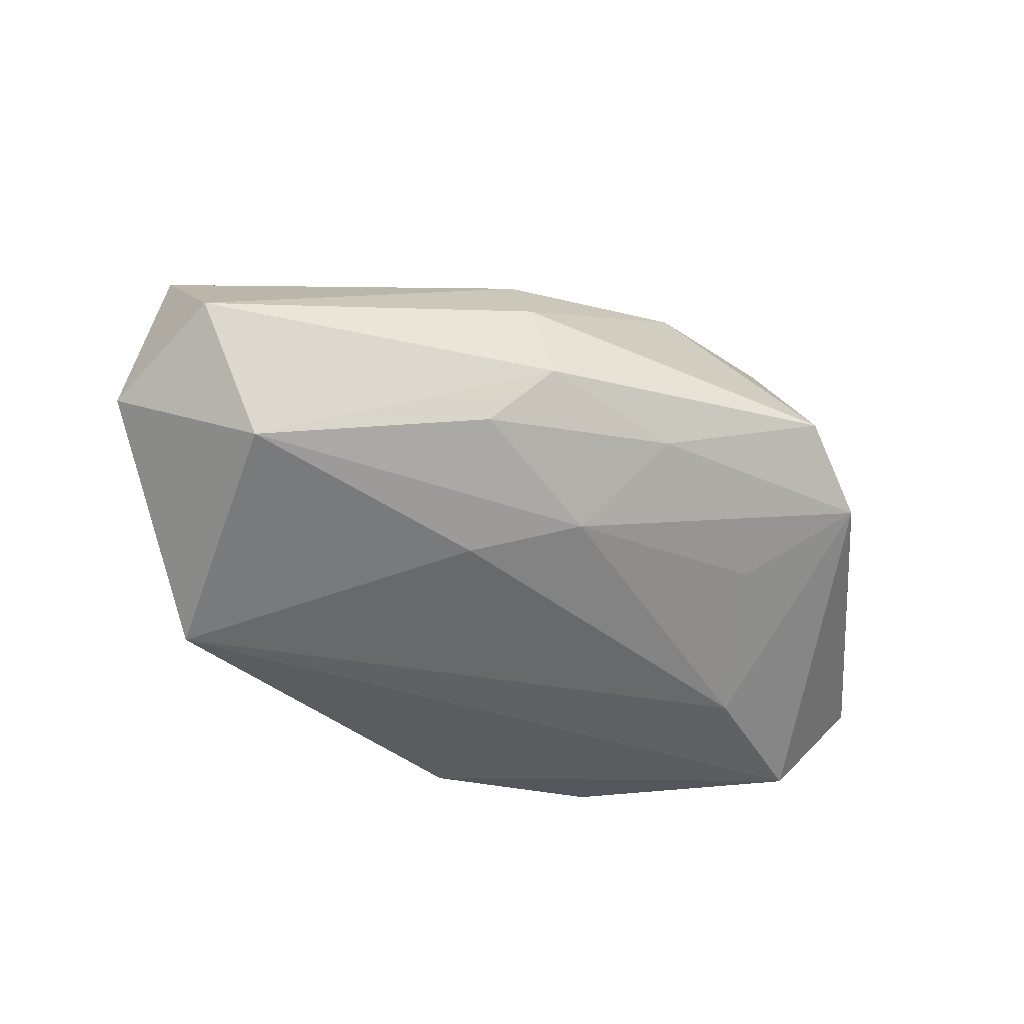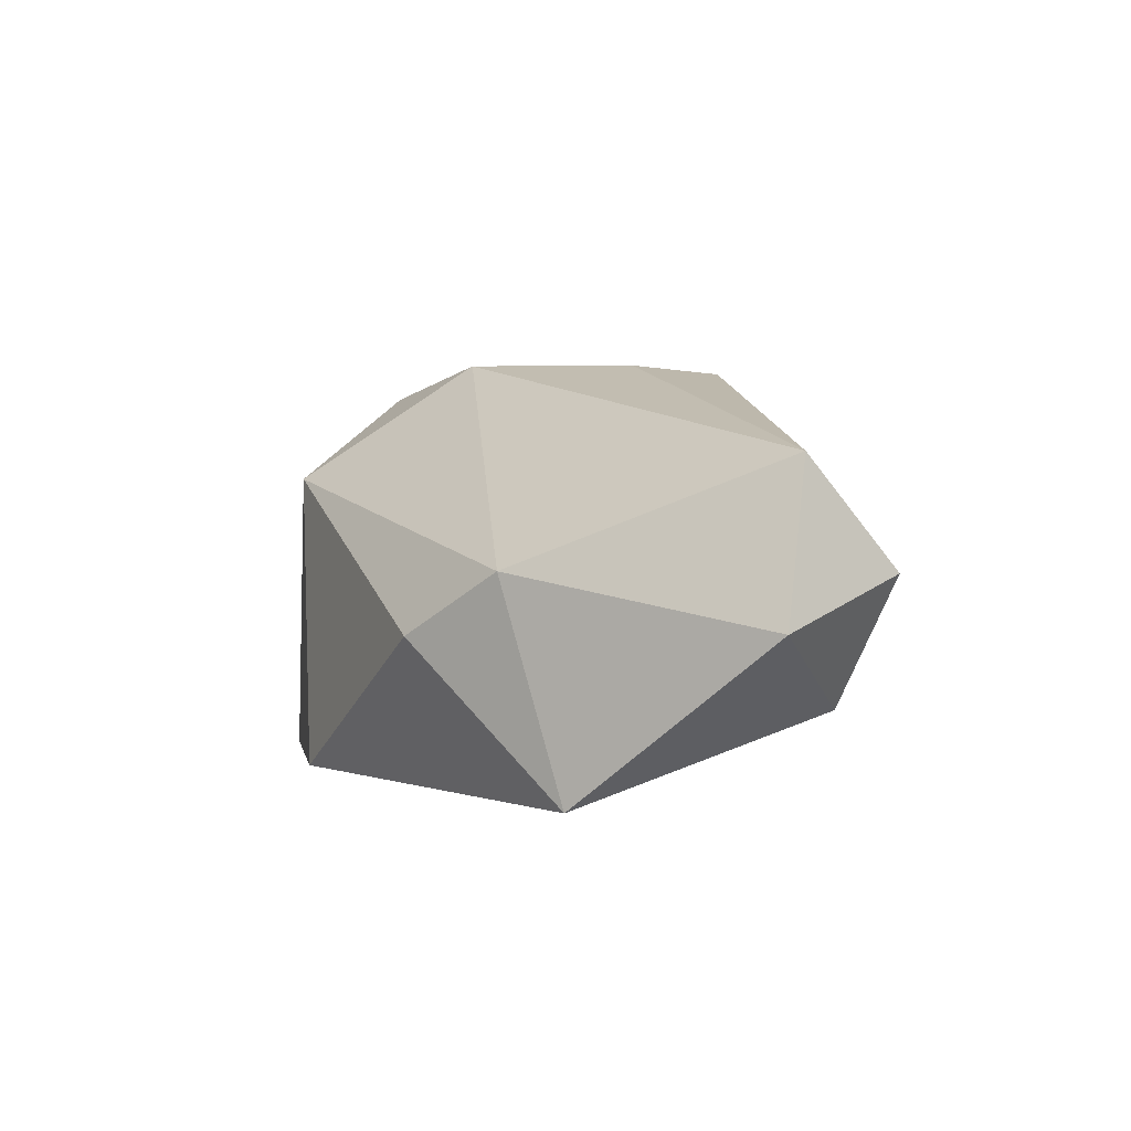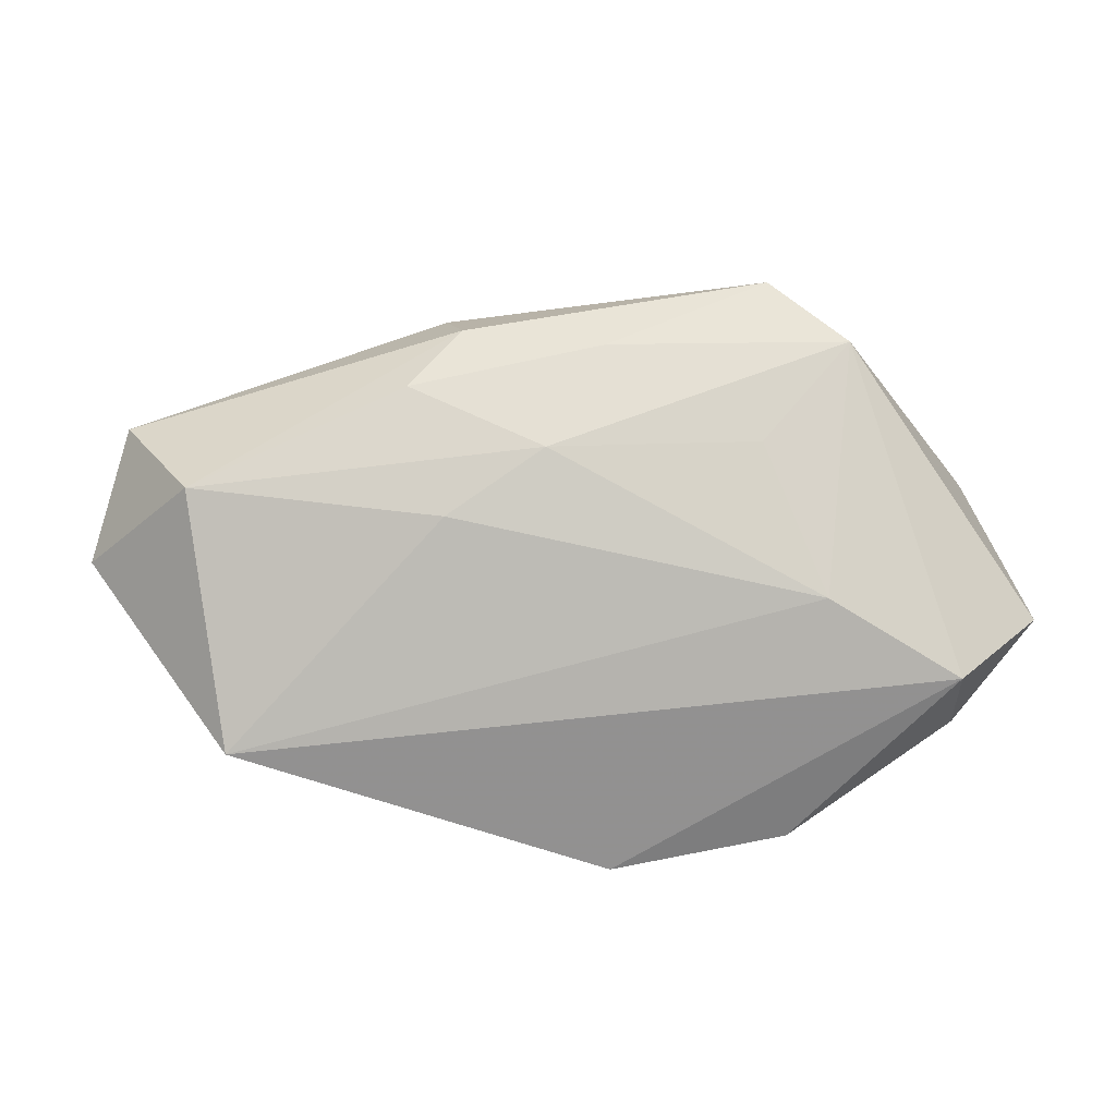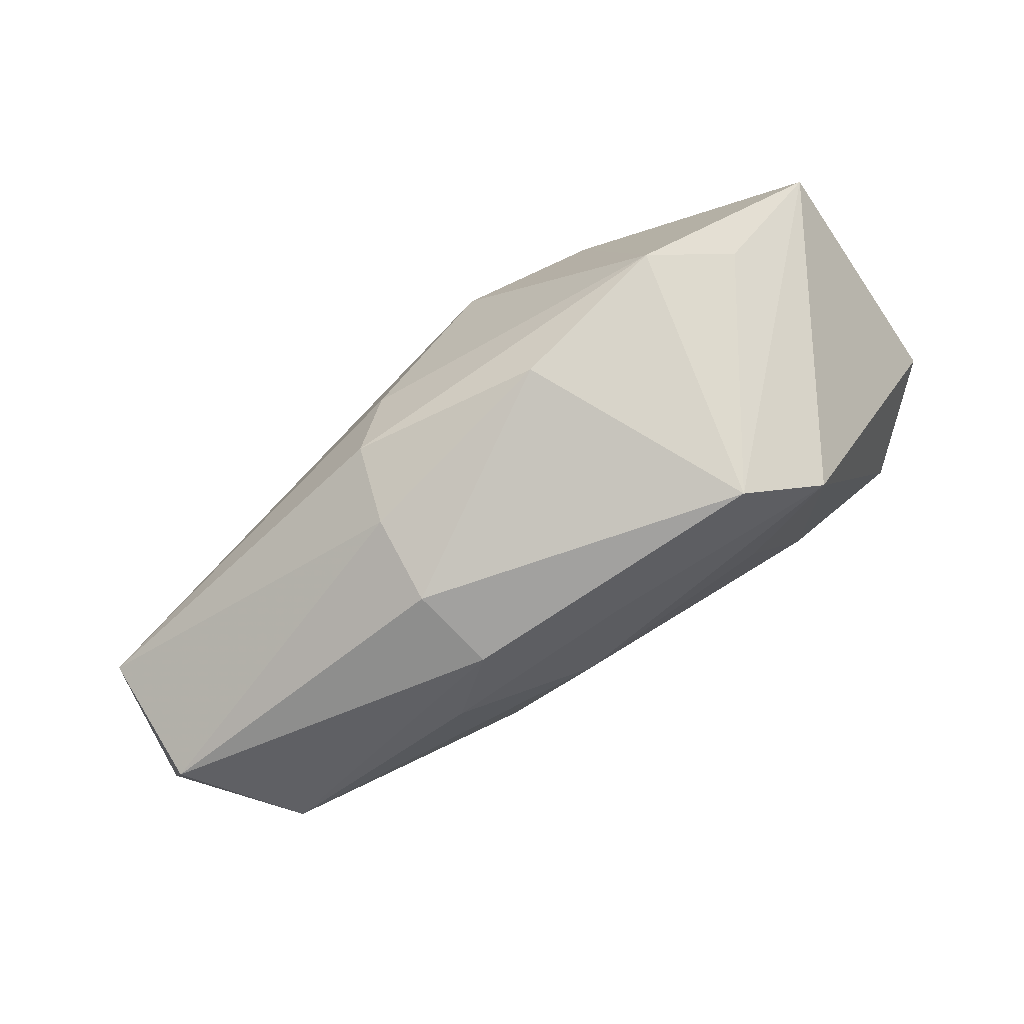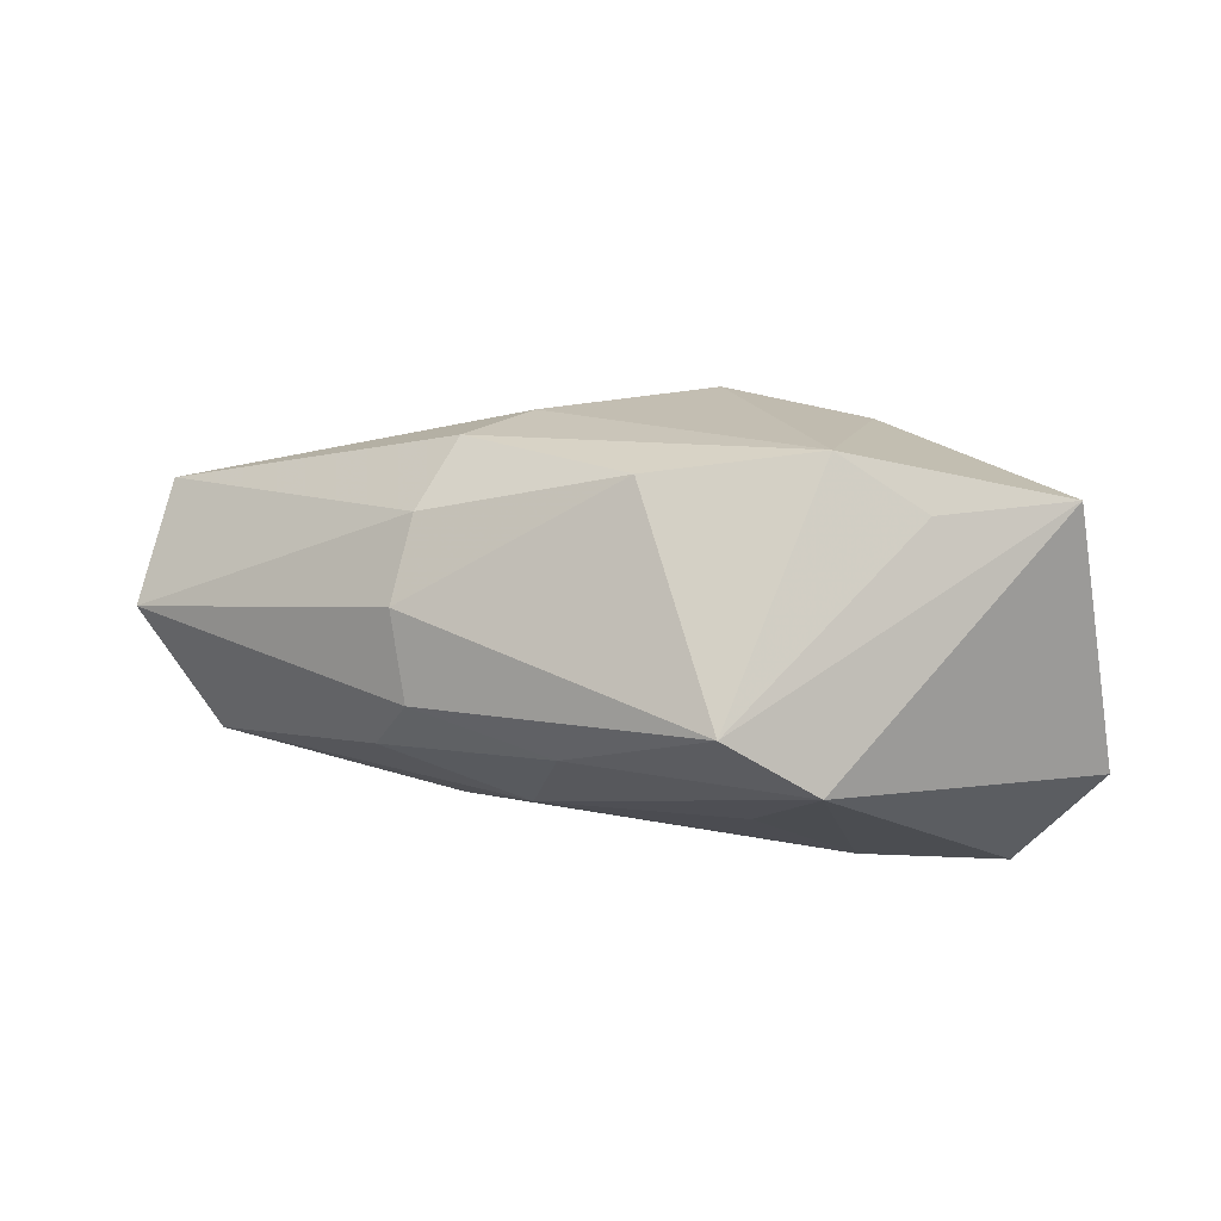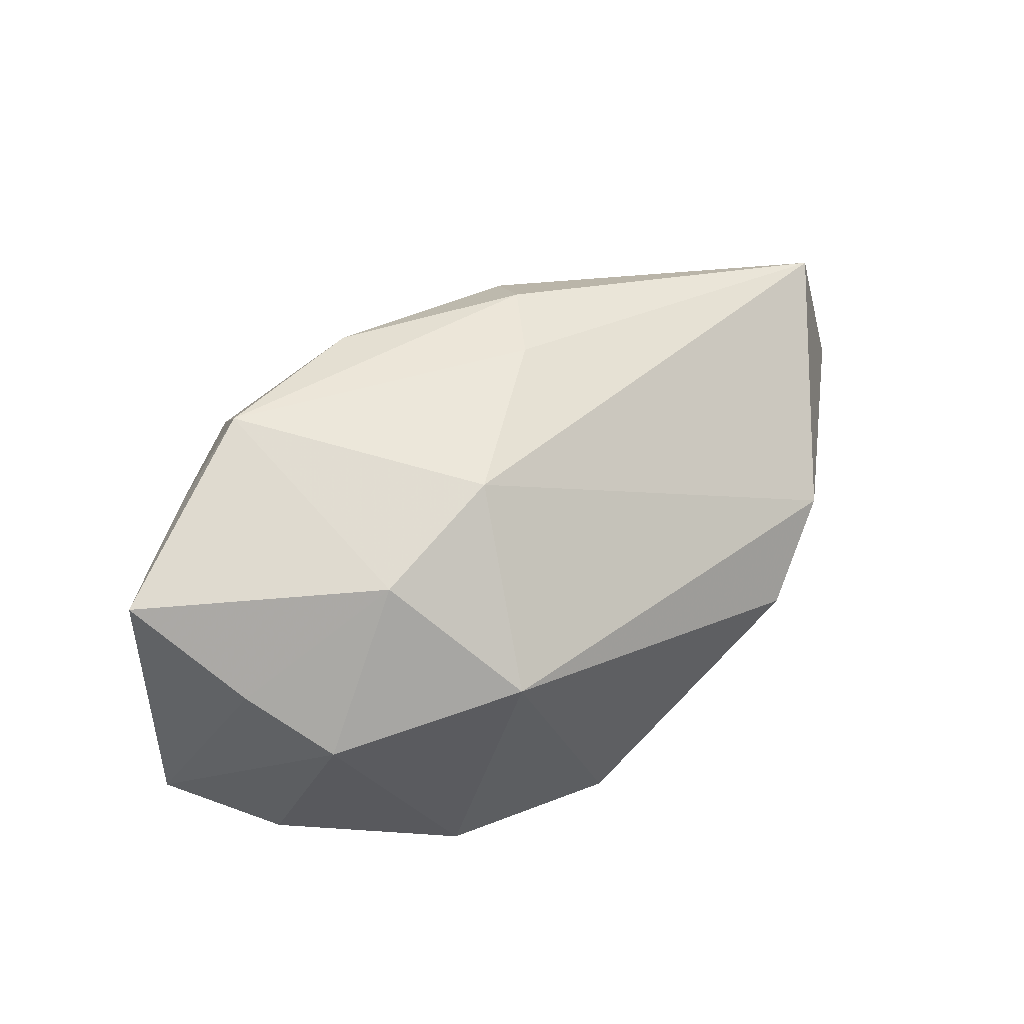
<metadata>
{"format":"obj","ext":"obj","renderer":"f3d","projection":"perspective","resolution":1024,"background":"white","views":[{"elev":-38.5,"azim":-19.4,"up":"+Z"},{"elev":0.3,"azim":-100.3,"up":"+Z"},{"elev":-70.2,"azim":10.8,"up":"+Z"},{"elev":-65.9,"azim":29.6,"up":"+Y"},{"elev":18.1,"azim":32.4,"up":"+Z"},{"elev":56.2,"azim":156.8,"up":"+Z"}]}
</metadata>
<code>
v -0.009951 -0.0208 0.01444
v 0.02618 0.02211 0.006094
v 0.01478 0.02491 -0.01752
v -0.006891 -0.006585 0.02095
v -0.0344 0.01106 0.0008787
v 0.006062 -0.02293 -0.004348
v 0.01901 -0.01253 -0.01044
v 0.009667 -0.01663 0.01959
v 0.024 -0.009312 0.02198
v -0.03517 -0.01846 -0.01123
v -0.002551 0.02491 -0.01839
v 0.0333 0.01085 -0.0196
v -0.04464 -0.013 0.0108
v -0.009361 -0.01455 0.01999
v 0.04021 0.004888 0.01684
v -0.01309 -0.02307 -0.006751
v 0.02898 -0.0188 -0.004218
v -0.02675 0.01815 -0.004873
v -0.03588 0.005535 -0.0196
v 0.03137 -0.00553 0.01662
v 0.02242 -0.02463 0.001406
v -0.009427 -0.02526 0.007117
v -0.04783 -0.01063 -0.004175
v 0.003793 0.0079 0.02157
v -0.01135 -0.01223 -0.01476
v 0.02234 0.001205 -0.01802
v 0.04218 0.01071 -0.009226
v 0.03255 0.01856 -0.01201
v -0.0009656 -0.01627 -0.01195
v 0.007032 0.02491 0.01002
v -0.007376 -0.02608 -0.001172
v 0.03246 0.01504 0.01027
v -0.04199 -0.02201 0.0007031
v 0.01637 0.01399 0.01894
f 19 10 23
f 23 5 19
f 19 11 12
f 23 10 33
f 17 15 21
f 17 27 15
f 12 27 17
f 24 9 34
f 34 9 15
f 15 27 32
f 27 2 32
f 32 34 15
f 2 34 32
f 12 11 3
f 21 15 20
f 20 9 21
f 15 9 20
f 21 9 8
f 8 9 14
f 4 9 24
f 14 9 4
f 10 29 16
f 11 19 18
f 18 19 5
f 25 29 10
f 10 19 25
f 14 4 13
f 23 33 13
f 13 4 24
f 13 5 23
f 24 5 13
f 12 17 26
f 29 25 26
f 26 19 12
f 26 25 19
f 30 34 2
f 24 34 30
f 11 18 30
f 30 18 5
f 30 5 24
f 30 3 11
f 2 3 30
f 28 2 27
f 28 3 2
f 28 27 12
f 12 3 28
f 21 8 22
f 29 17 6
f 6 16 29
f 6 17 21
f 7 17 29
f 29 26 7
f 7 26 17
f 1 8 14
f 1 22 8
f 14 13 1
f 1 13 33
f 33 22 1
f 21 22 31
f 31 6 21
f 16 6 31
f 31 22 33
f 31 33 10
f 10 16 31

</code>
